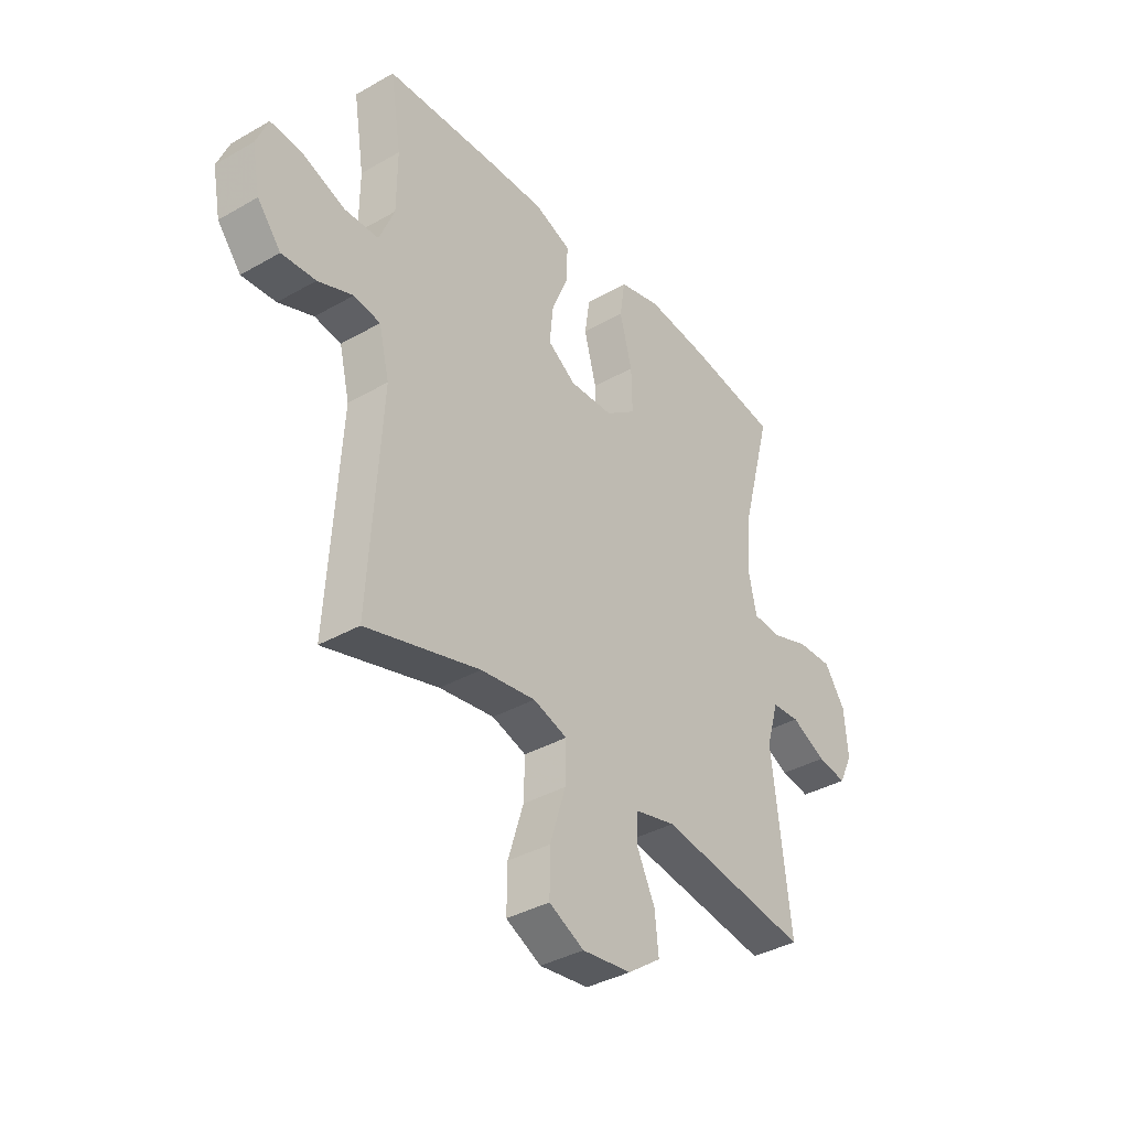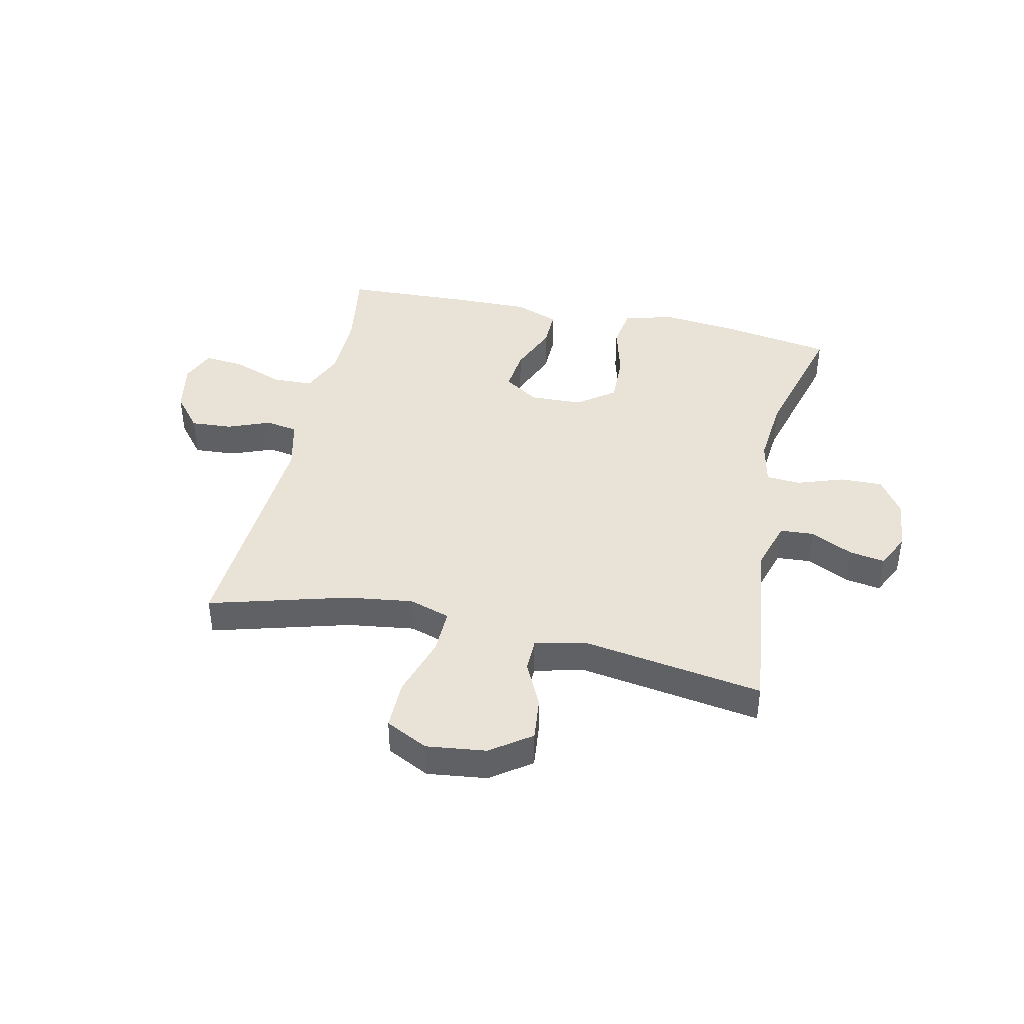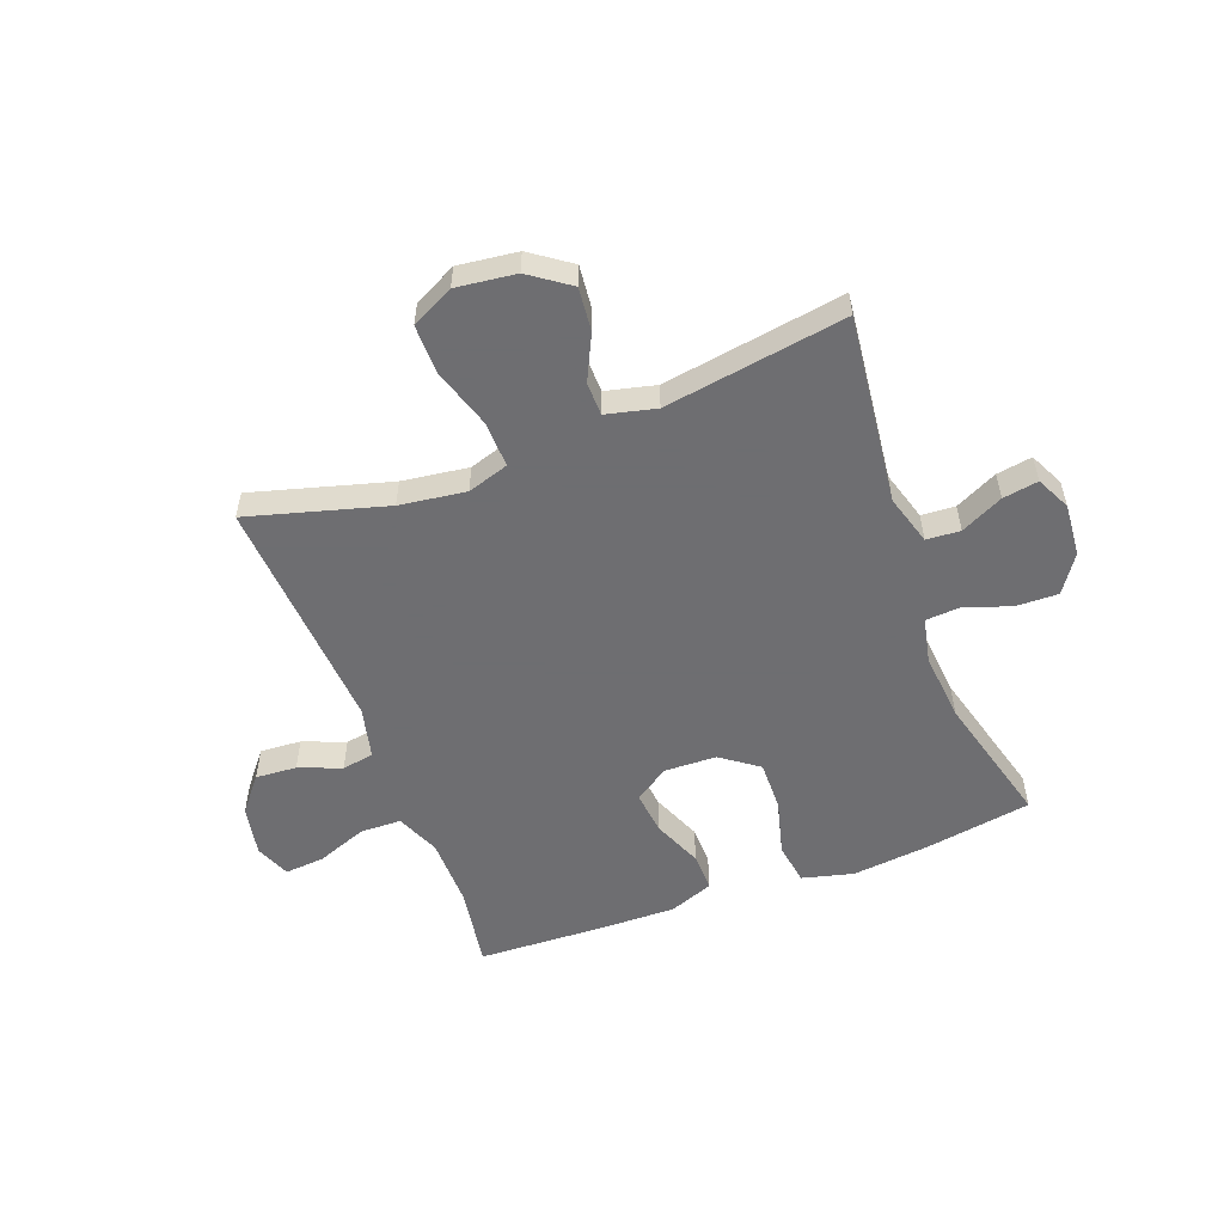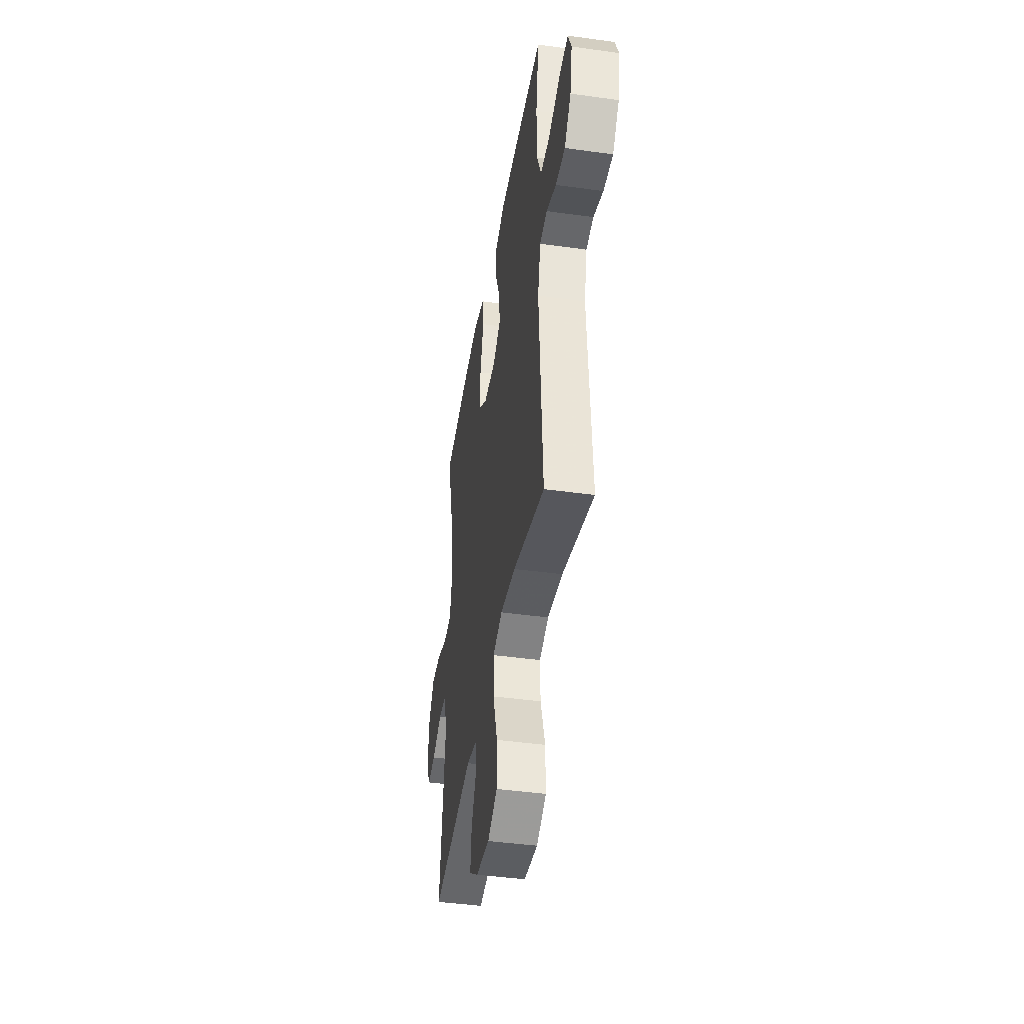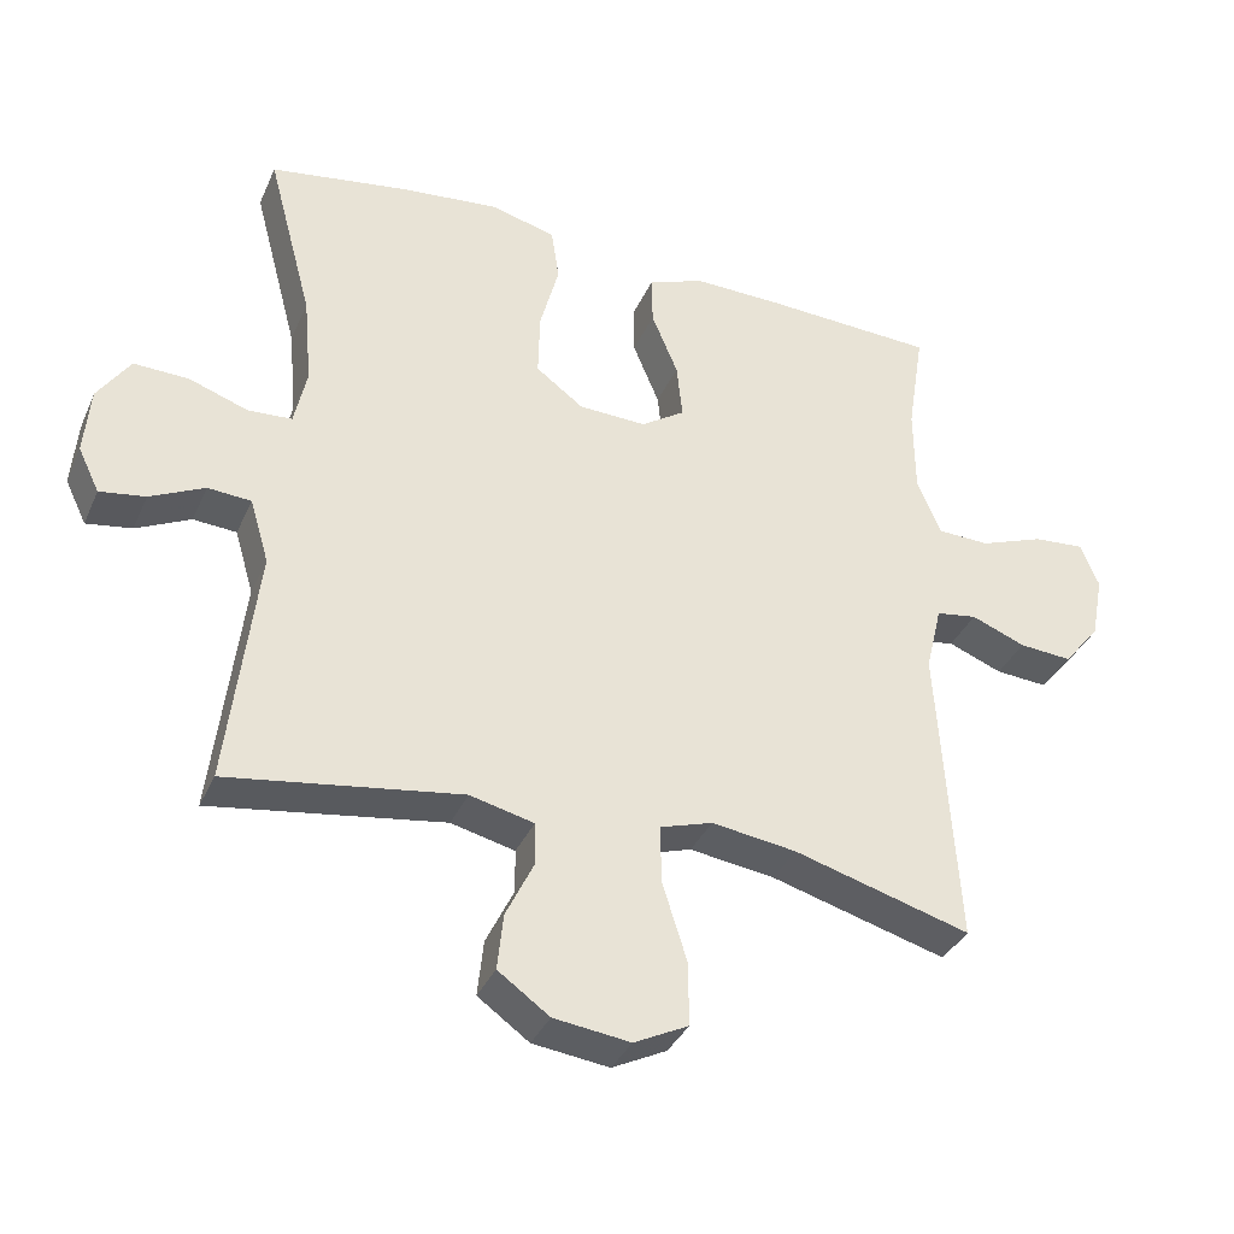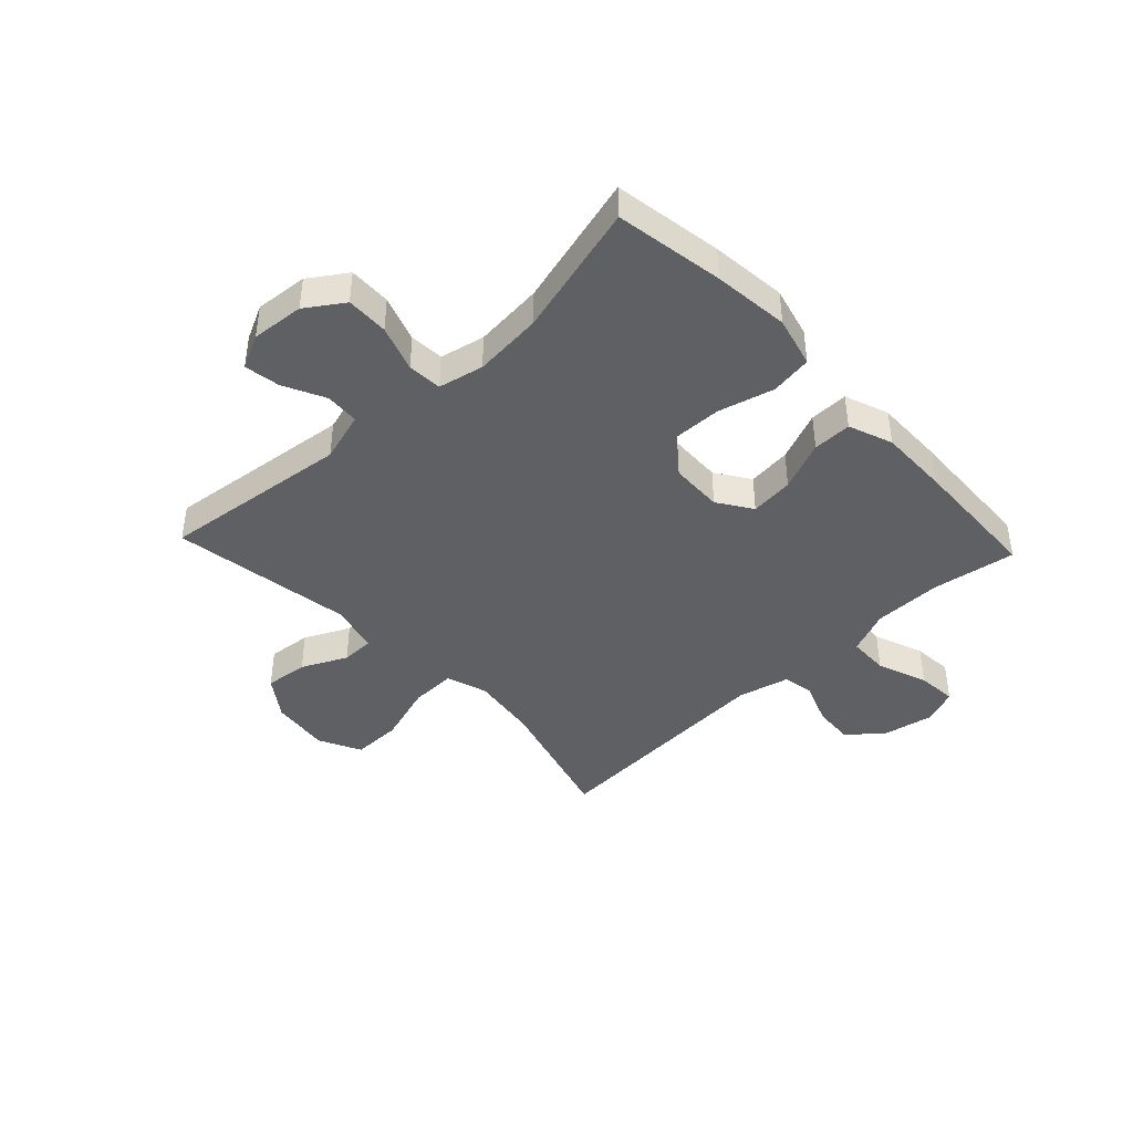
<metadata>
{"format":"obj","ext":"obj","renderer":"f3d","projection":"perspective","resolution":1024,"background":"white","views":[{"elev":-37.1,"azim":126.4,"up":"+Z"},{"elev":41.7,"azim":-167.5,"up":"+Y"},{"elev":-54.4,"azim":-159.3,"up":"+Y"},{"elev":-43.0,"azim":80.6,"up":"+Z"},{"elev":-35.9,"azim":-21.9,"up":"+Z"},{"elev":-42.4,"azim":-46.7,"up":"+Y"}]}
</metadata>
<code>
v -0.5 0.07 0.5
v -0.31 0.07 0.531
v -0.177 0.07 0.545
v -0.088 0.07 0.522
v -0.077 0.07 0.449
v -0.103 0.07 0.351
v -0.105 0.07 0.263
v -0.04 0.07 0.215
v 0.052 0.07 0.212
v 0.112 0.07 0.252
v 0.104 0.07 0.328
v 0.068 0.07 0.415
v 0.067 0.07 0.483
v 0.144 0.07 0.512
v 0.266 0.07 0.51
v 0.5 0.07 0.5
v 0.477 0.07 0.354
v 0.478 0.07 0.234
v 0.51 0.07 0.157
v 0.582 0.07 0.155
v 0.67 0.07 0.188
v 0.74 0.07 0.194
v 0.765 0.07 0.133
v 0.748 0.07 0.044
v 0.698 0.07 -0.017
v 0.626 0.07 -0.012
v 0.552 0.07 0.017
v 0.496 0.07 0.008
v 0.474 0.07 -0.083
v 0.5 0.07 -0.5
v 0.259 0.07 -0.432
v 0.143 0.07 -0.416
v 0.071 0.07 -0.439
v 0.073 0.07 -0.519
v 0.106 0.07 -0.624
v 0.107 0.07 -0.711
v 0.033 0.07 -0.748
v -0.071 0.07 -0.735
v -0.141 0.07 -0.685
v -0.133 0.07 -0.609
v -0.095 0.07 -0.53
v -0.096 0.07 -0.472
v -0.183 0.07 -0.451
v -0.5 0.07 -0.5
v -0.461 0.07 -0.17
v -0.487 0.07 -0.082
v -0.546 0.07 -0.078
v -0.62 0.07 -0.114
v -0.682 0.07 -0.124
v -0.711 0.07 -0.064
v -0.703 0.07 0.028
v -0.659 0.07 0.093
v -0.585 0.07 0.091
v -0.504 0.07 0.063
v -0.444 0.07 0.067
v -0.427 0.07 0.146
v -0.438 0.07 0.267
v -0.5 0 0.5
v -0.31 0 0.531
v -0.177 0 0.545
v -0.088 0 0.522
v -0.077 0 0.449
v -0.103 0 0.351
v -0.105 0 0.263
v -0.04 0 0.215
v 0.052 0 0.212
v 0.112 0 0.252
v 0.104 0 0.328
v 0.068 0 0.415
v 0.067 0 0.483
v 0.144 0 0.512
v 0.266 0 0.51
v 0.5 0 0.5
v 0.477 0 0.354
v 0.478 0 0.234
v 0.51 0 0.157
v 0.582 0 0.155
v 0.67 0 0.188
v 0.74 0 0.194
v 0.765 0 0.133
v 0.748 0 0.044
v 0.698 0 -0.017
v 0.626 0 -0.012
v 0.552 0 0.017
v 0.496 0 0.008
v 0.474 0 -0.083
v 0.5 0 -0.5
v 0.259 0 -0.432
v 0.143 0 -0.416
v 0.071 0 -0.439
v 0.073 0 -0.519
v 0.106 0 -0.624
v 0.107 0 -0.711
v 0.033 0 -0.748
v -0.071 0 -0.735
v -0.141 0 -0.685
v -0.133 0 -0.609
v -0.095 0 -0.53
v -0.096 0 -0.472
v -0.183 0 -0.451
v -0.5 0 -0.5
v -0.461 0 -0.17
v -0.487 0 -0.082
v -0.546 0 -0.078
v -0.62 0 -0.114
v -0.682 0 -0.124
v -0.711 0 -0.064
v -0.703 0 0.028
v -0.659 0 0.093
v -0.585 0 0.091
v -0.504 0 0.063
v -0.444 0 0.067
v -0.427 0 0.146
v -0.438 0 0.267
f 51 52 53 54
f 51 54 55
f 50 51 55
f 47 48 49 50
f 46 47 50 55
f 45 46 55
f 43 44 45
f 42 43 45 55
f 38 39 40 41
f 38 41 42
f 37 38 42
f 34 35 36 37
f 33 34 37 42
f 32 33 42 55
f 29 30 31
f 28 29 31 32
f 24 25 26 27
f 22 23 24 27
f 20 21 22 27
f 19 20 27 28
f 18 19 28 32
f 14 15 16 17
f 11 12 13 14
f 10 11 14 17
f 9 10 17 18
f 3 4 5 6
f 3 6 7
f 57 1 2 3
f 56 57 3 7
f 9 18 32 55
f 8 9 55 56
f 7 8 56
f 111 110 109 108
f 112 111 108
f 112 108 107
f 107 106 105 104
f 112 107 104 103
f 112 103 102
f 102 101 100
f 112 102 100 99
f 98 97 96 95
f 99 98 95
f 99 95 94
f 94 93 92 91
f 99 94 91 90
f 112 99 90 89
f 88 87 86
f 89 88 86 85
f 84 83 82 81
f 84 81 80 79
f 84 79 78 77
f 85 84 77 76
f 89 85 76 75
f 74 73 72 71
f 71 70 69 68
f 74 71 68 67
f 75 74 67 66
f 63 62 61 60
f 64 63 60
f 60 59 58 114
f 64 60 114 113
f 112 89 75 66
f 113 112 66 65
f 113 65 64
f 1 58 59 2
f 2 59 60 3
f 3 60 61 4
f 4 61 62 5
f 5 62 63 6
f 6 63 64 7
f 7 64 65 8
f 8 65 66 9
f 9 66 67 10
f 10 67 68 11
f 11 68 69 12
f 12 69 70 13
f 13 70 71 14
f 14 71 72 15
f 15 72 73 16
f 16 73 74 17
f 17 74 75 18
f 18 75 76 19
f 19 76 77 20
f 20 77 78 21
f 21 78 79 22
f 22 79 80 23
f 23 80 81 24
f 24 81 82 25
f 25 82 83 26
f 26 83 84 27
f 27 84 85 28
f 28 85 86 29
f 29 86 87 30
f 30 87 88 31
f 31 88 89 32
f 32 89 90 33
f 33 90 91 34
f 34 91 92 35
f 35 92 93 36
f 36 93 94 37
f 37 94 95 38
f 38 95 96 39
f 39 96 97 40
f 40 97 98 41
f 41 98 99 42
f 42 99 100 43
f 43 100 101 44
f 44 101 102 45
f 45 102 103 46
f 46 103 104 47
f 47 104 105 48
f 48 105 106 49
f 49 106 107 50
f 50 107 108 51
f 51 108 109 52
f 52 109 110 53
f 53 110 111 54
f 54 111 112 55
f 55 112 113 56
f 56 113 114 57
f 57 114 58 1

</code>
